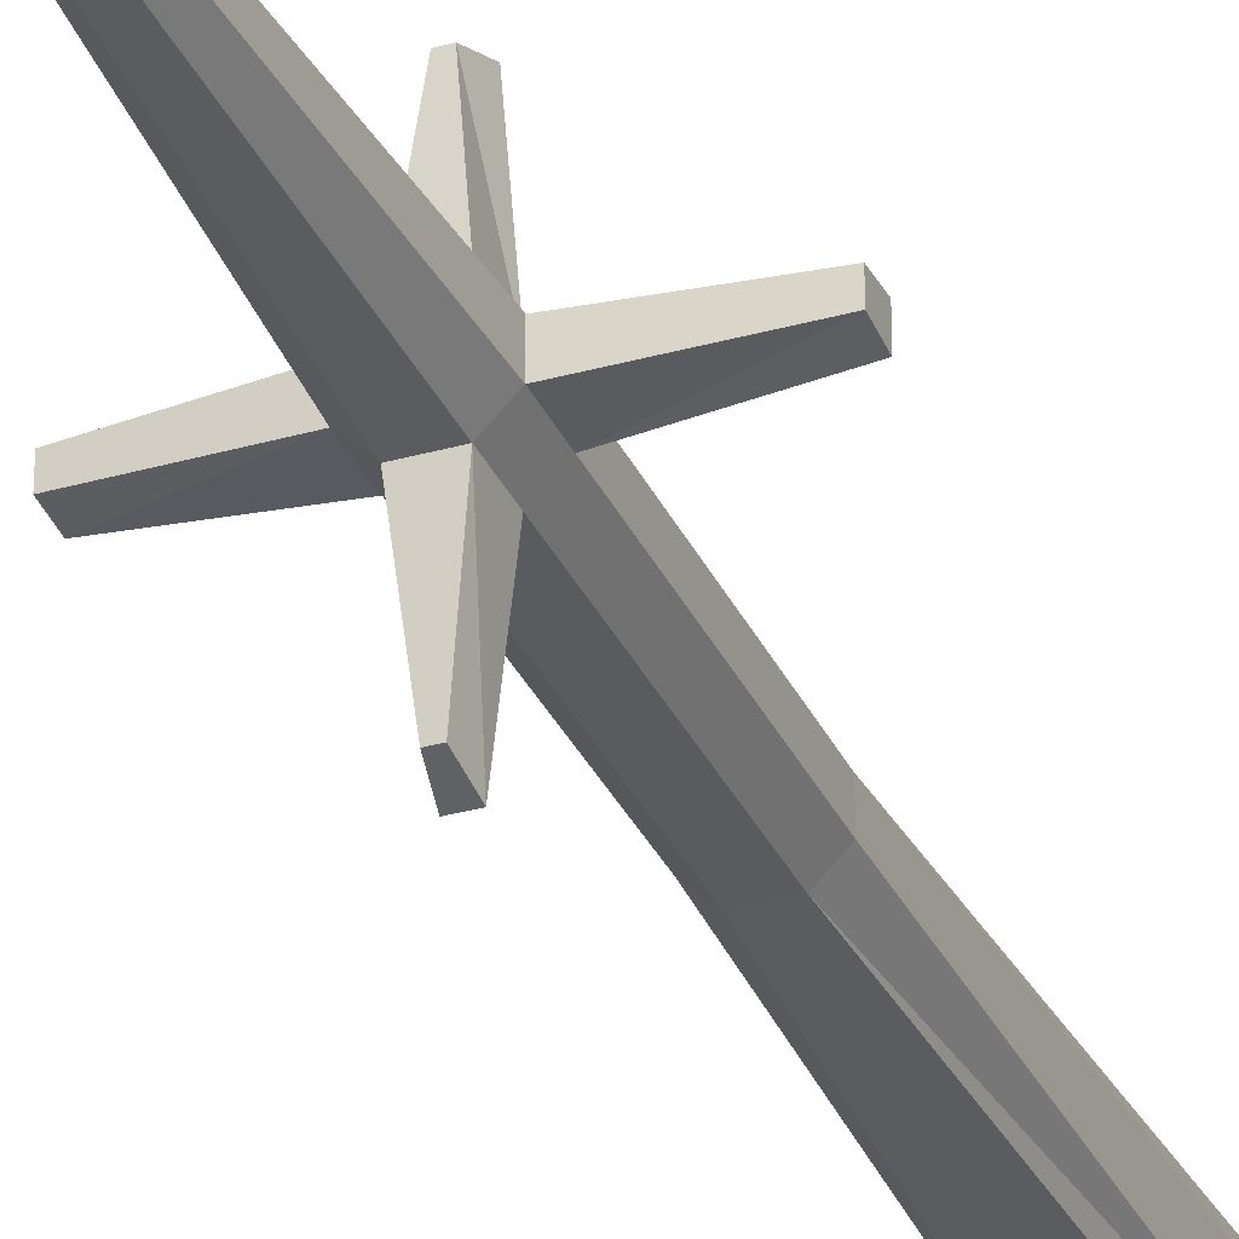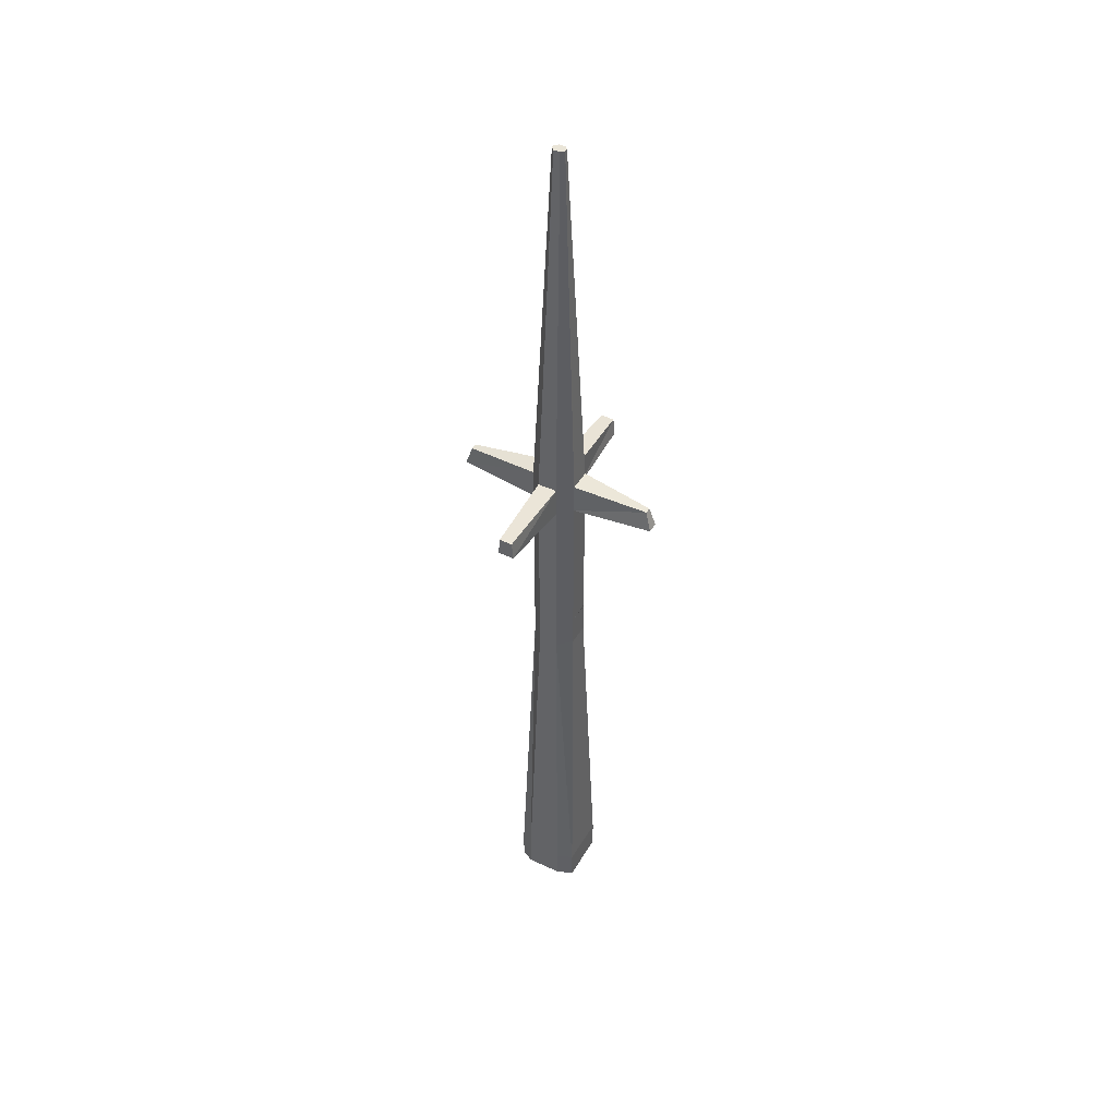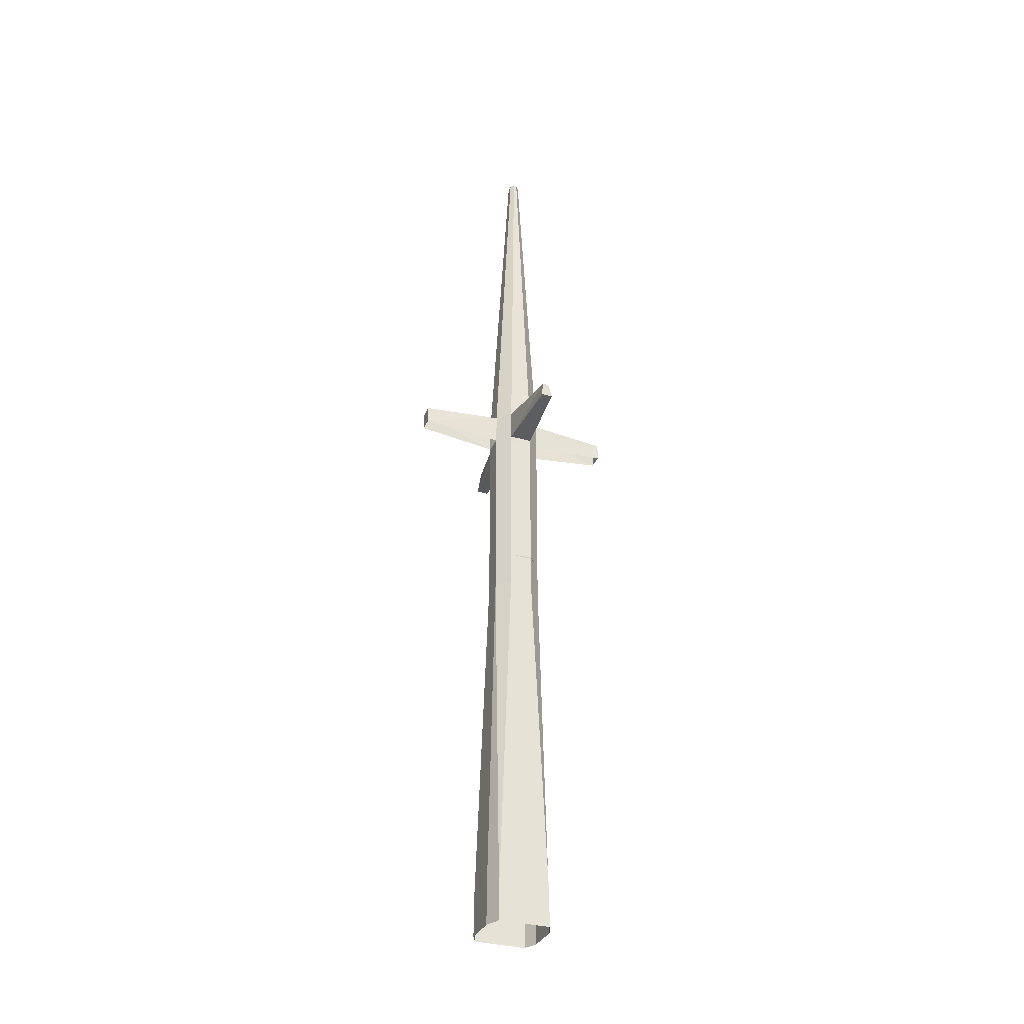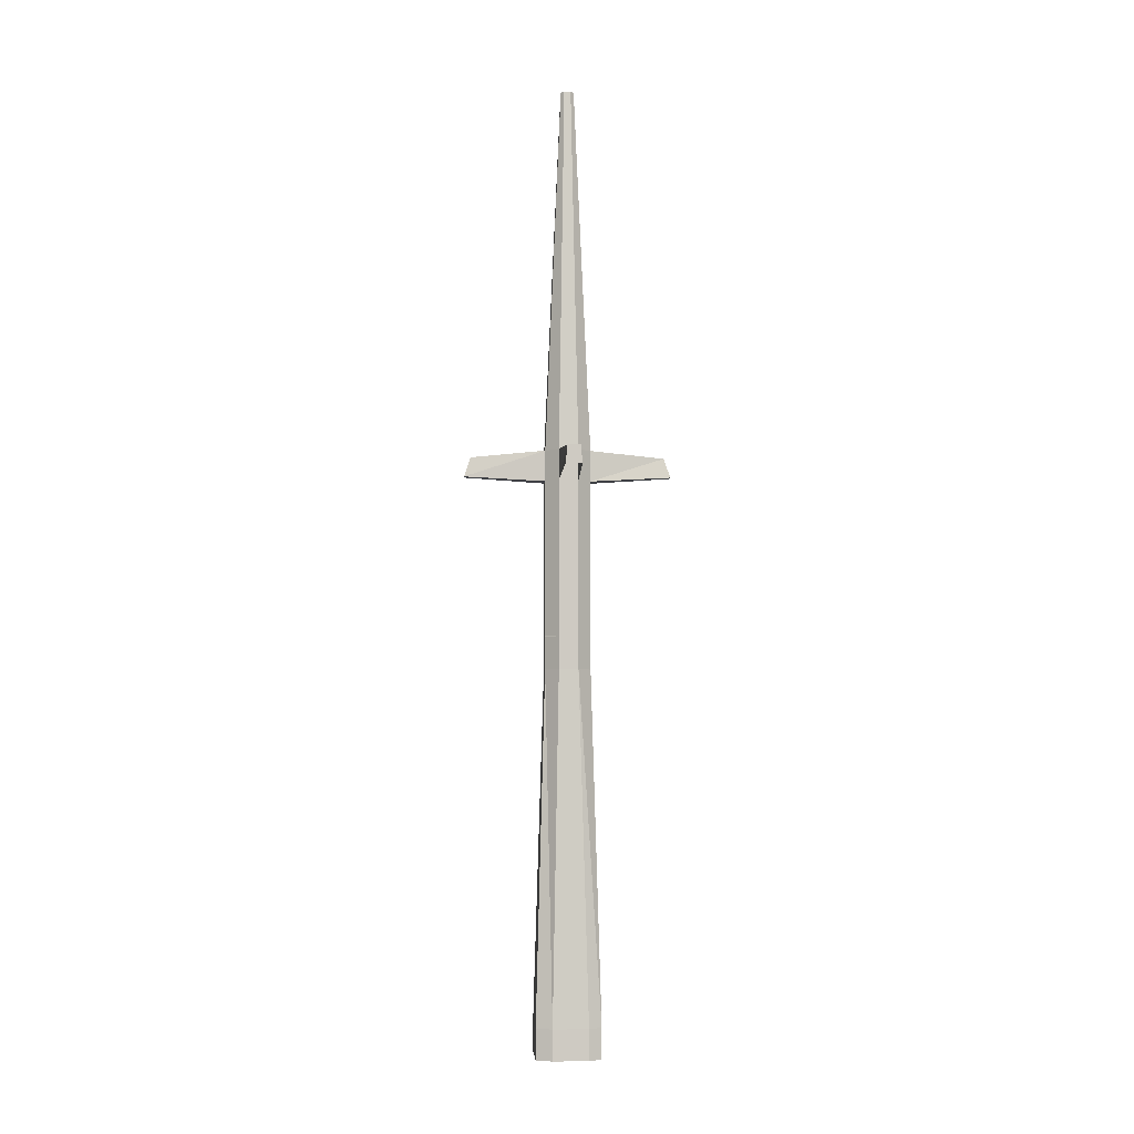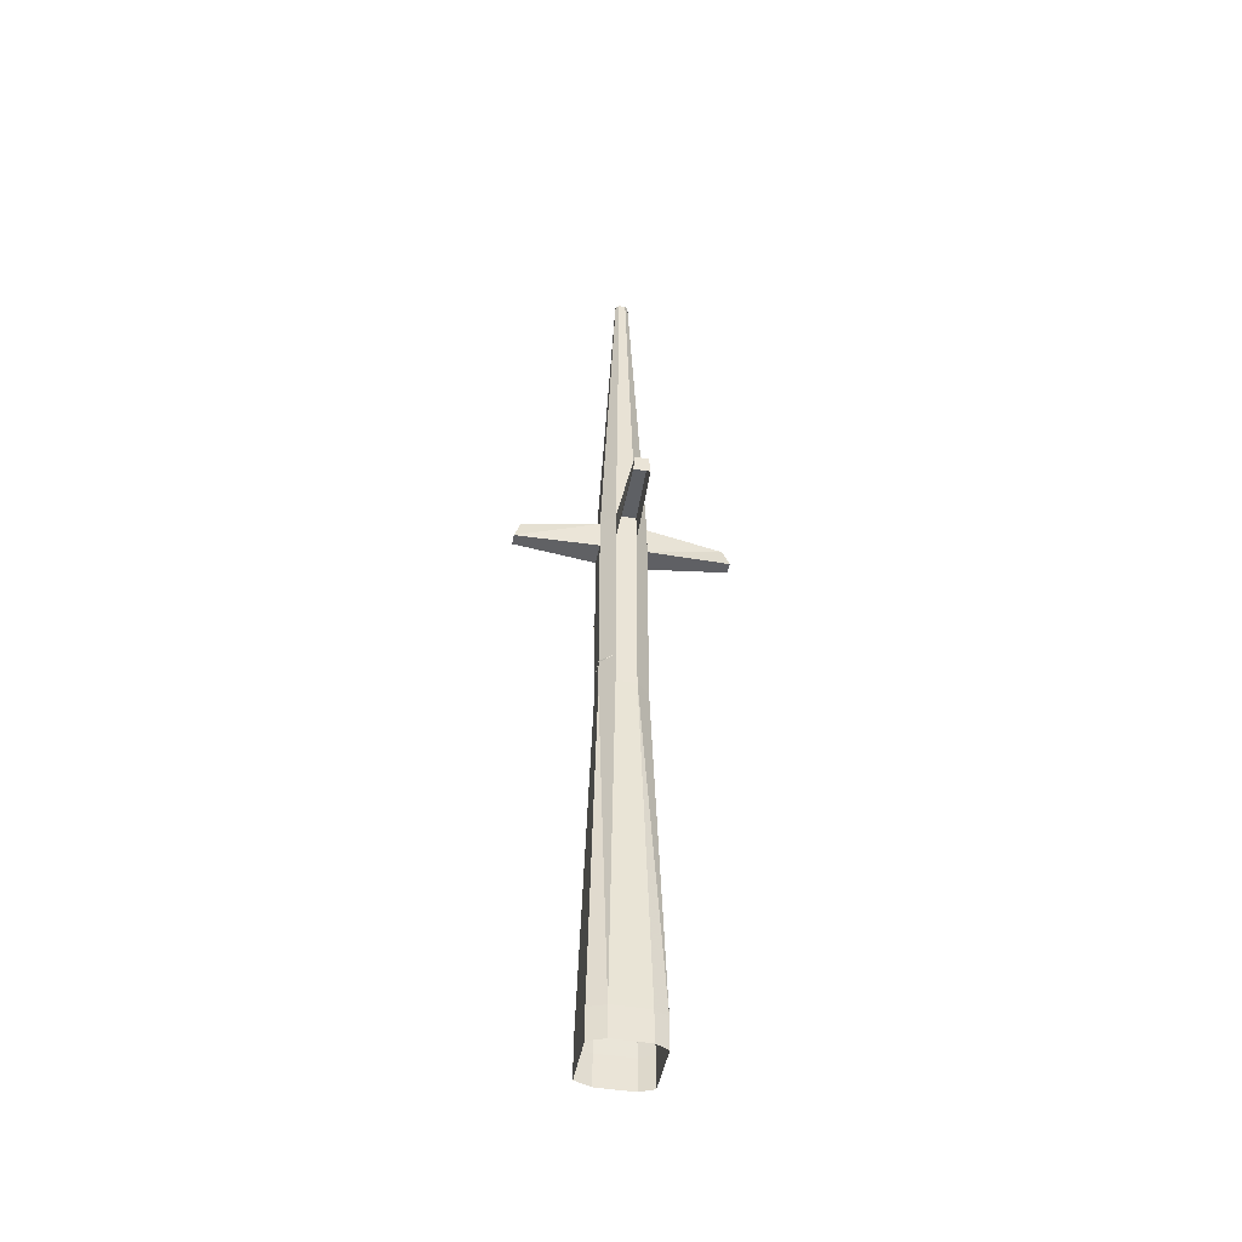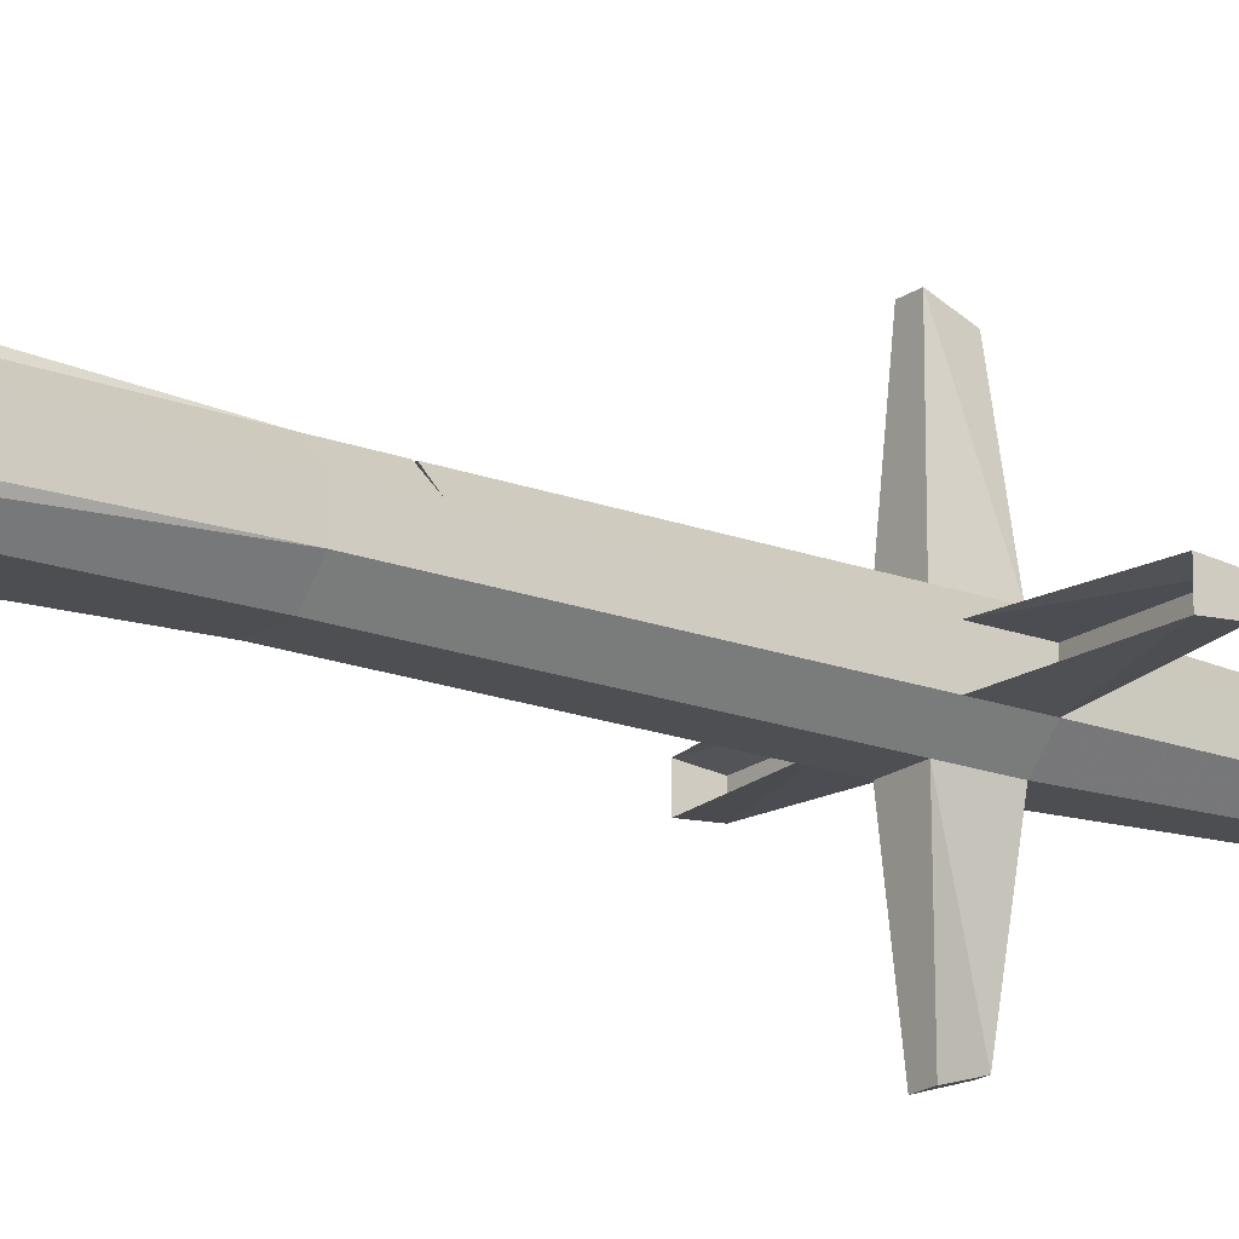
<metadata>
{"format":"obj","ext":"obj","renderer":"f3d","projection":"perspective","resolution":1024,"background":"white","views":[{"elev":-32.3,"azim":-158.4,"up":"+Z"},{"elev":44.5,"azim":-61.2,"up":"+Y"},{"elev":-32.7,"azim":-21.3,"up":"+Y"},{"elev":-3.6,"azim":86.2,"up":"+Y"},{"elev":-46.2,"azim":79.3,"up":"+Y"},{"elev":-18.2,"azim":53.6,"up":"+Z"}]}
</metadata>
<code>
v 0.03125 2.766 0.5
v 0.02344 2.859 0.4688
v 0.0625 2.891 0.1094
v 0.0625 2.742 0.1094
v -0.02344 2.766 0.5
v -0.007812 2.859 0.4688
v -0.04688 2.891 0.1094
v 0 4.664 0.03125
v 0.01562 4.664 0.03125
v 0.125 2.891 0.04688
v 0.125 2.742 0.04688
v 0.125 1.992 0.04688
v 0.0625 2 0.1094
v -0.04688 2.742 0.1094
v -0.1094 2.891 0.04688
v -0.01562 4.664 0.01562
v -0.01562 4.664 -0.01562
v 0 4.664 -0.03125
v 0.01562 4.664 -0.03125
v 0.03125 4.664 -0.01562
v 0.03125 4.664 0.01562
v 0.125 2.891 -0.04688
v 0.125 2.742 -0.04688
v 0.125 1.992 -0.04688
v 0.125 1.836 -0.04688
v 0.125 1.836 0.04688
v 0.0625 1.992 0.1094
v 0.0625 1.836 0.1094
v -0.04688 1.992 0.1094
v -0.04688 1.836 0.1094
v -0.1094 1.992 0.04688
v -0.1094 2.742 0.04688
v -0.01562 2.766 -0.5
v -0.007812 2.859 -0.4688
v -0.04688 2.891 -0.1094
v -0.04688 2.742 -0.1094
v 0.03906 2.766 -0.5
v 0.02344 2.859 -0.4688
v 0.0625 2.891 -0.1094
v -0.1094 2.891 -0.04688
v -0.1094 2.742 -0.04688
v -0.1094 1.992 -0.04688
v -0.04688 1.992 -0.1094
v 0.0625 2.742 -0.1094
v -0.5 2.781 0.03906
v -0.5 2.867 0.03125
v 0.5 2.781 -0.03906
v 0.5 2.867 -0.03125
v 0.5 2.867 0.03125
v 0.5 2.781 0.03906
v 0.125 0.1484 -0.1562
v -0.125 0.1484 -0.1562
v -0.125 0 -0.1562
v 0.125 0 -0.1562
v 0.1562 0.1484 -0.09375
v 0.0625 1.836 -0.1094
v -0.04688 1.836 -0.1094
v -0.1562 0.1484 -0.09375
v -0.1562 0 -0.09375
v -0.1562 0.1484 0.07812
v -0.1562 0 0.07812
v -0.125 0.1484 0.1562
v -0.125 0 0.1562
v 0.125 0.1484 0.1562
v 0.125 0 0.1562
v 0.1562 0.1484 0.07812
v 0.1562 0 0.07812
v 0.1562 0 -0.09375
v -0.1094 1.836 -0.04688
v -0.1094 1.836 0.04688
v 0.0625 1.992 -0.1094
v -0.5 2.867 -0.03125
v -0.5 2.781 -0.03906
f 1 2 3
f 1 3 4
f 1 4 5
f 1 5 2
f 2 5 6
f 2 6 7
f 2 7 3
f 3 7 4
f 3 4 7
f 3 7 8
f 3 8 9
f 3 9 10
f 3 10 11
f 3 11 4
f 4 11 12
f 4 12 13
f 4 13 14
f 4 14 5
f 5 14 6
f 6 14 7
f 7 14 4
f 7 4 14
f 7 14 15
f 7 15 16
f 7 16 8
f 8 16 17
f 8 17 18
f 8 18 19
f 8 19 20
f 8 20 21
f 8 21 9
f 9 21 10
f 10 21 22
f 10 22 23
f 10 23 11
f 11 23 24
f 11 24 12
f 12 24 25
f 12 25 26
f 12 26 27
f 27 26 28
f 27 28 29
f 29 28 30
f 29 30 31
f 29 31 32
f 29 32 14
f 29 14 13
f 33 34 35
f 33 35 36
f 33 36 37
f 33 37 34
f 34 37 38
f 34 38 39
f 34 39 35
f 35 39 36
f 35 36 39
f 35 39 19
f 35 19 18
f 35 18 40
f 35 40 41
f 35 41 36
f 36 41 42
f 36 42 43
f 36 43 44
f 36 44 37
f 37 44 38
f 38 44 39
f 39 44 36
f 39 36 44
f 39 44 22
f 39 22 20
f 39 20 19
f 15 14 32
f 15 32 45
f 15 45 46
f 15 46 40
f 15 40 17
f 15 17 16
f 22 44 23
f 22 23 47
f 22 47 48
f 22 48 10
f 10 48 49
f 10 49 11
f 11 49 50
f 50 49 47
f 47 49 48
f 51 52 53
f 51 53 54
f 51 54 55
f 51 55 25
f 51 25 56
f 51 56 52
f 52 56 57
f 52 57 58
f 52 58 59
f 52 59 53
f 58 60 61
f 58 61 59
f 60 62 63
f 60 63 61
f 62 64 65
f 62 65 63
f 64 66 67
f 64 67 65
f 66 55 68
f 66 68 67
f 55 54 68
f 57 69 58
f 58 69 60
f 60 69 70
f 60 70 62
f 62 70 30
f 62 30 64
f 64 30 28
f 64 28 66
f 66 28 26
f 66 26 55
f 55 26 25
f 44 43 71
f 44 71 23
f 23 71 24
f 24 71 56
f 24 56 25
f 41 32 31
f 41 31 42
f 42 31 70
f 42 70 69
f 42 69 43
f 43 69 57
f 43 57 71
f 71 57 56
f 31 30 70
f 21 20 22
f 18 17 40
f 72 73 41
f 72 41 40
f 72 40 46
f 72 46 45
f 72 45 73

</code>
